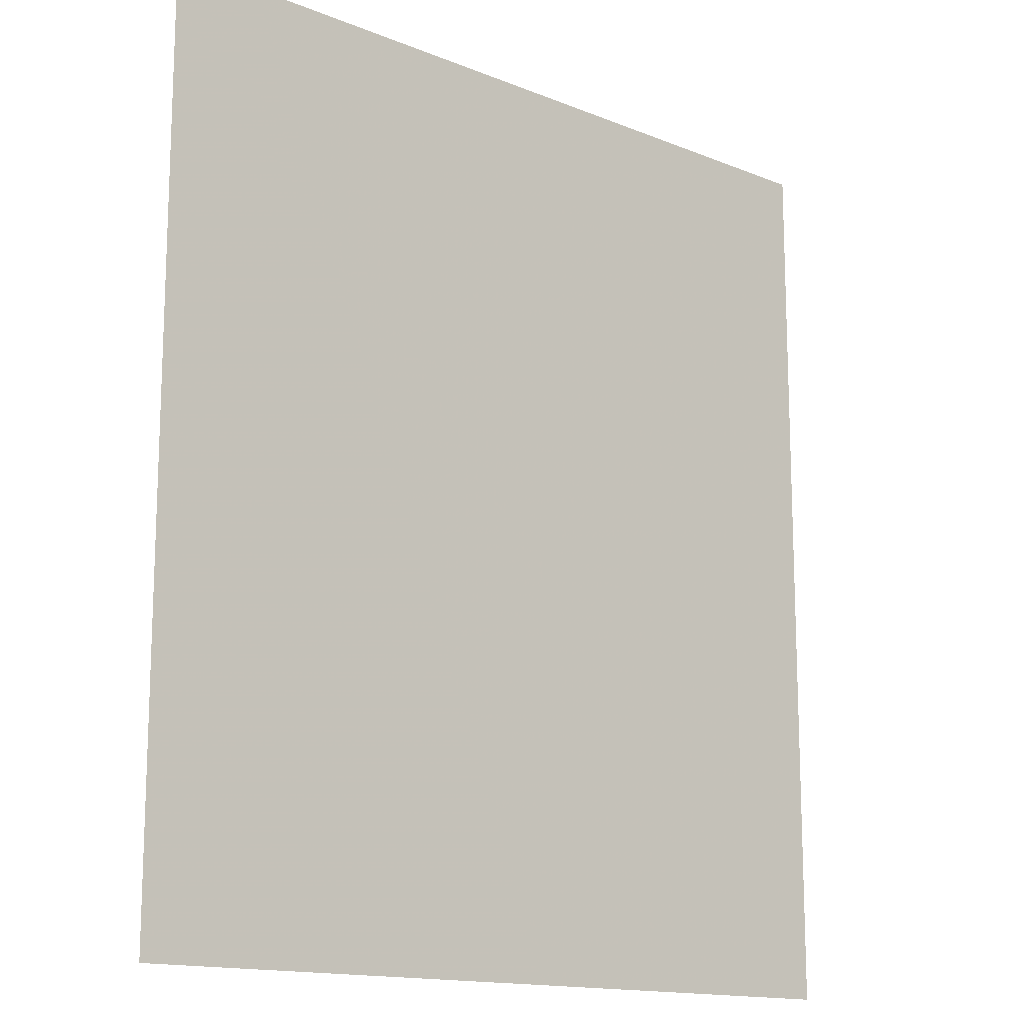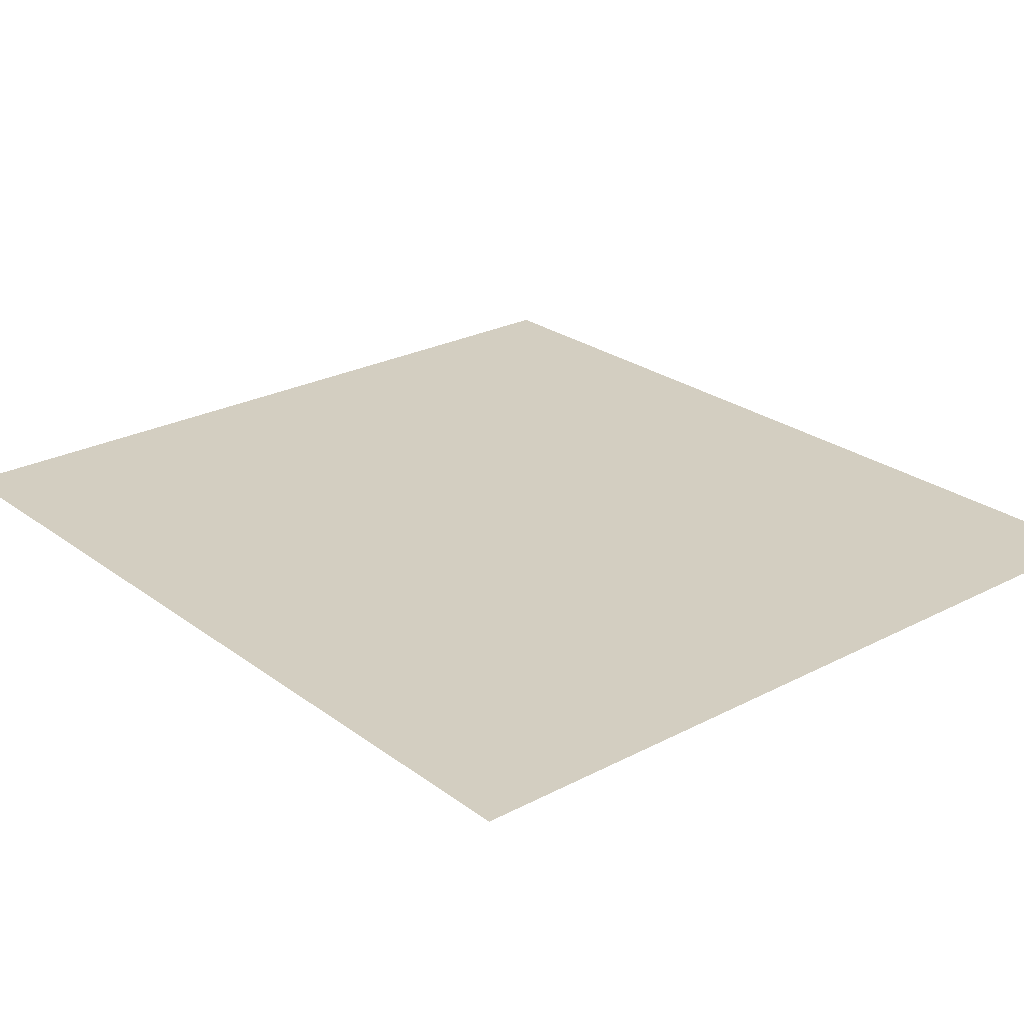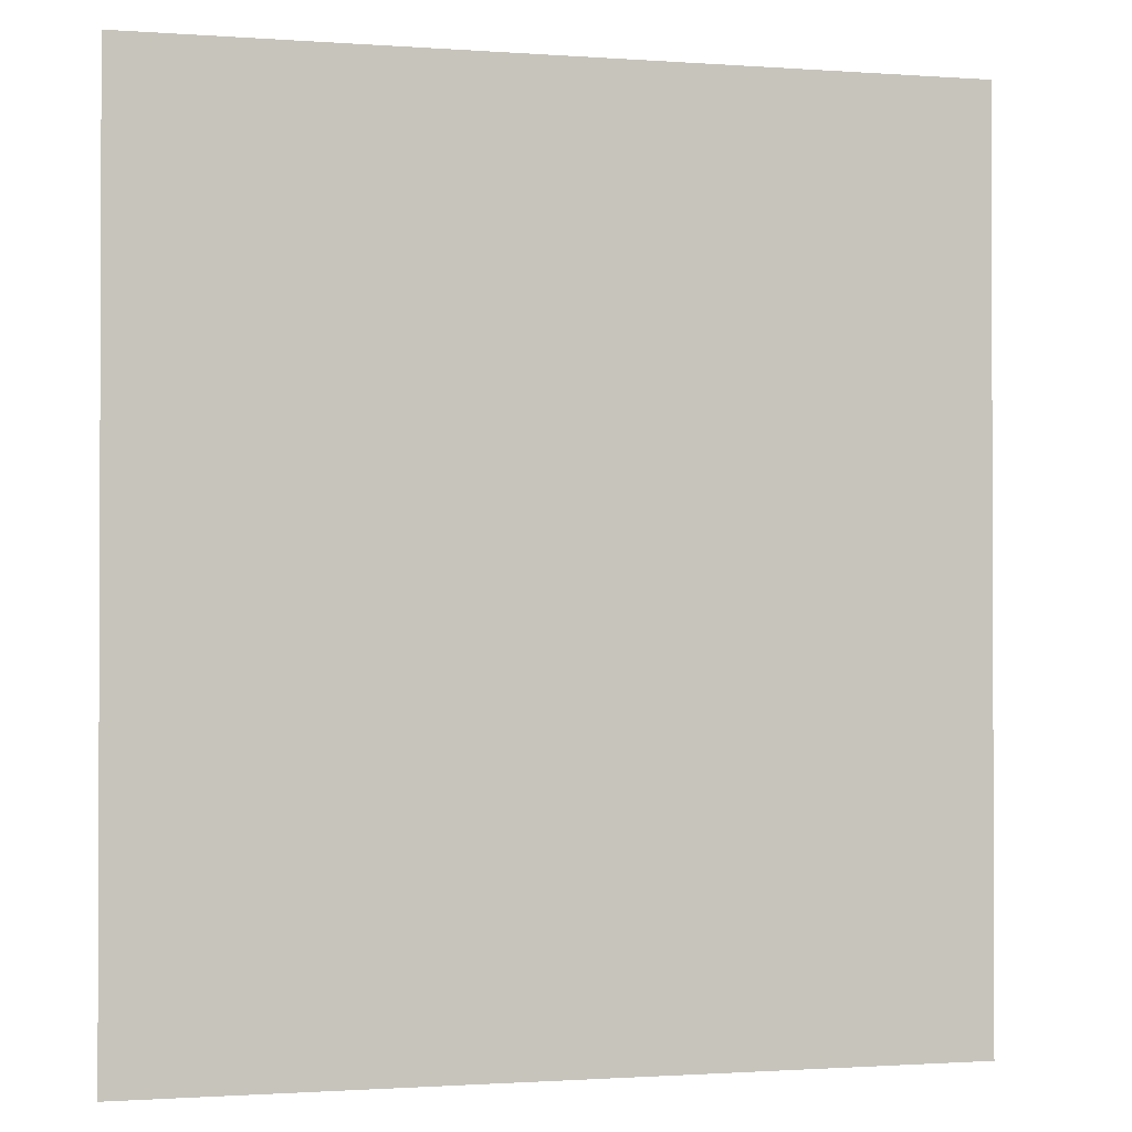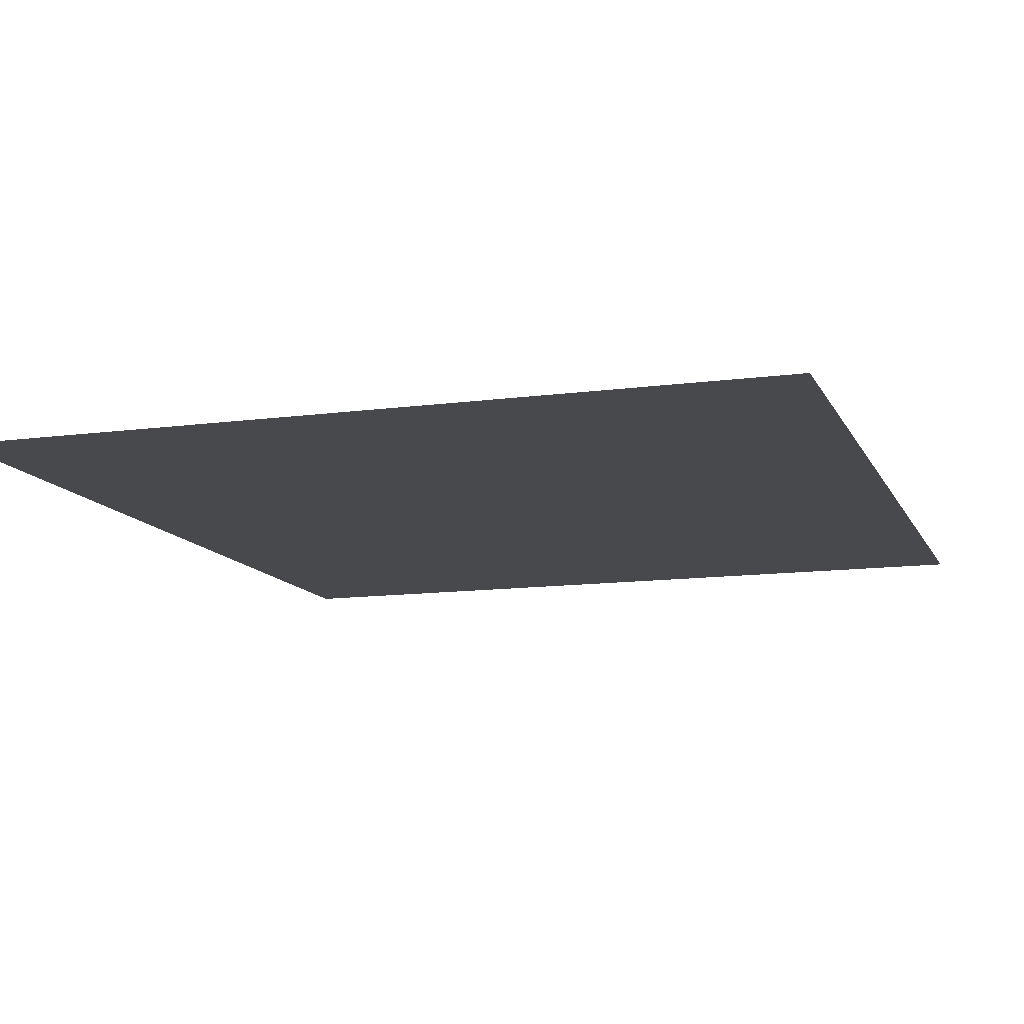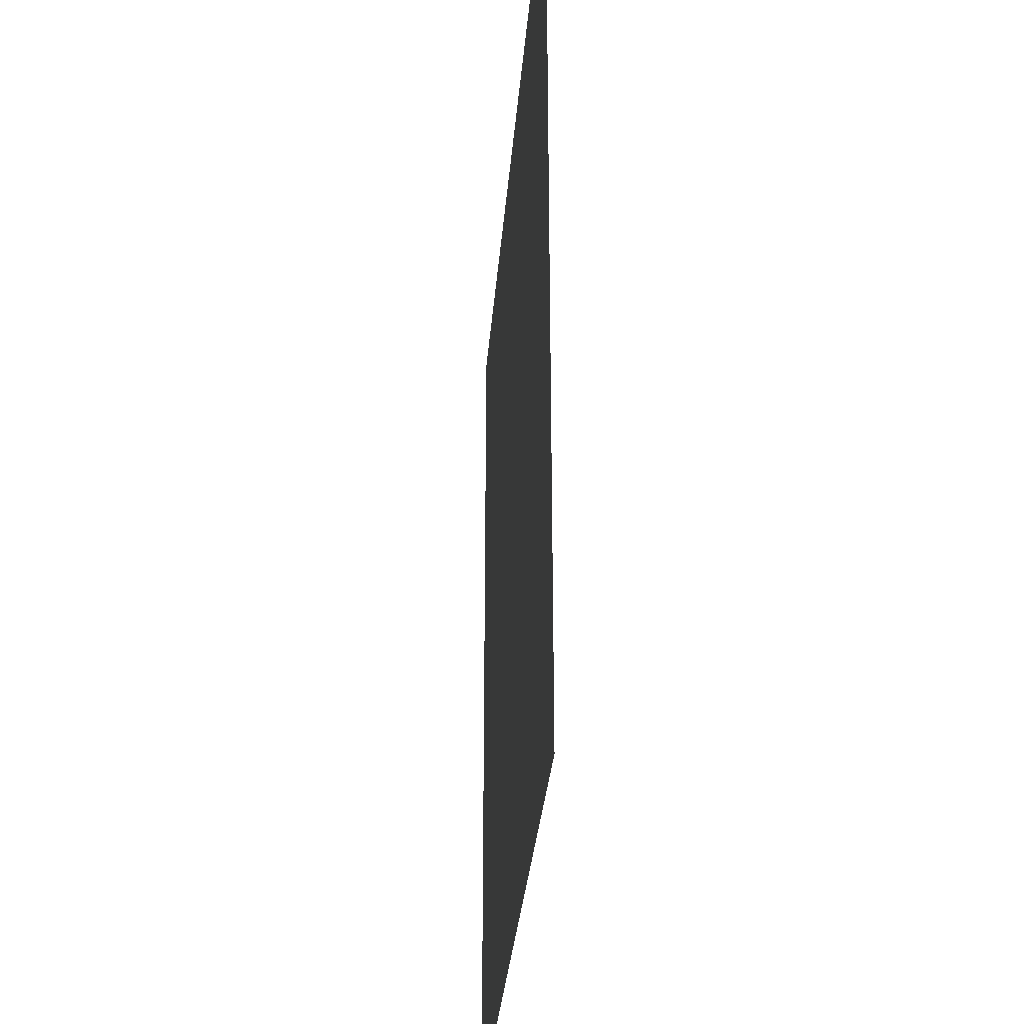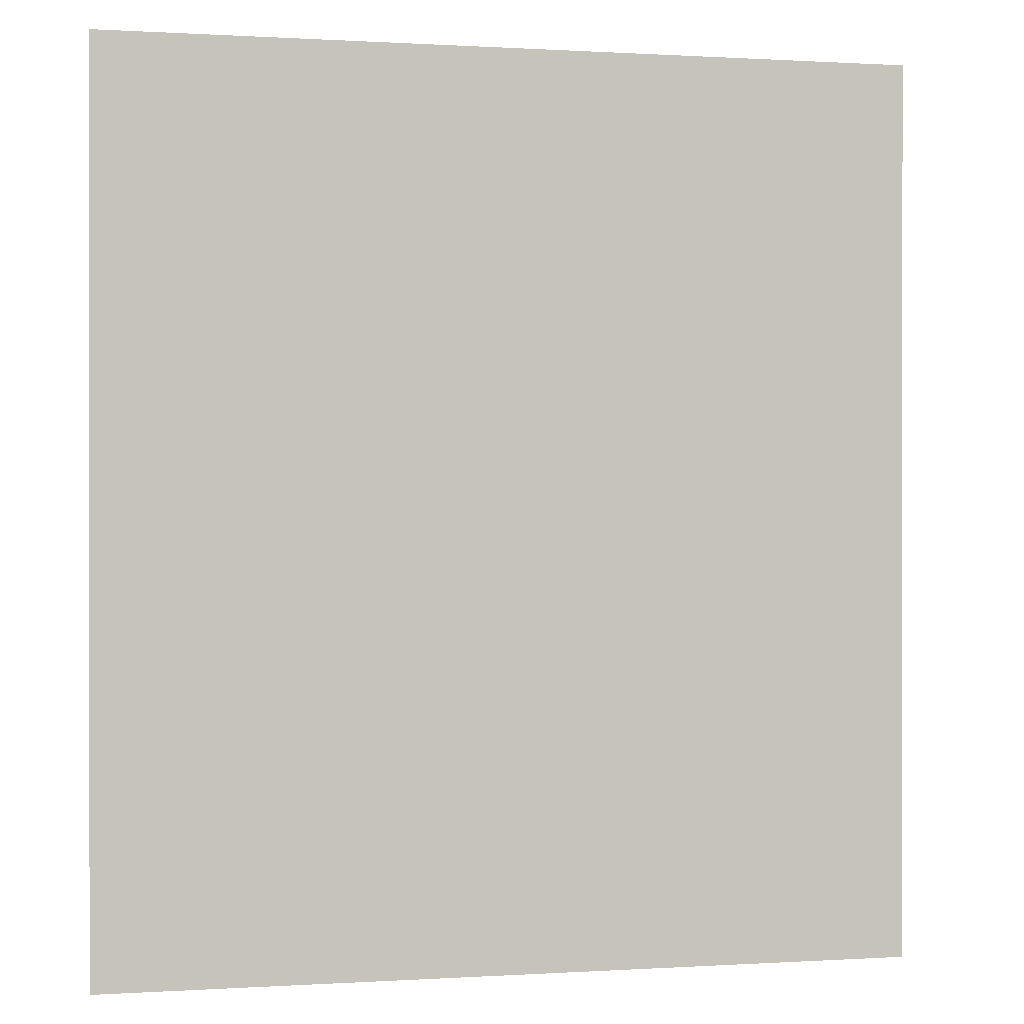
<metadata>
{"format":"obj","ext":"obj","renderer":"f3d","projection":"perspective","resolution":1024,"background":"white","views":[{"elev":-14.6,"azim":138.7,"up":"+Y"},{"elev":25.1,"azim":139.8,"up":"+Z"},{"elev":-1.2,"azim":165.1,"up":"+Y"},{"elev":-12.1,"azim":-162.2,"up":"+Z"},{"elev":-31.1,"azim":85.6,"up":"+Y"},{"elev":0.3,"azim":-13.4,"up":"+Y"}]}
</metadata>
<code>
g [legR2 pt2] leg1 pt2
v -0.09 0.1 0
v -0.09 -0.1 0
v 0.09 -0.1 0
v 0.09 0.1 0
g [legR2 pt2] leg1 pt2_0
f 1 4 2
f 2 4 3

</code>
